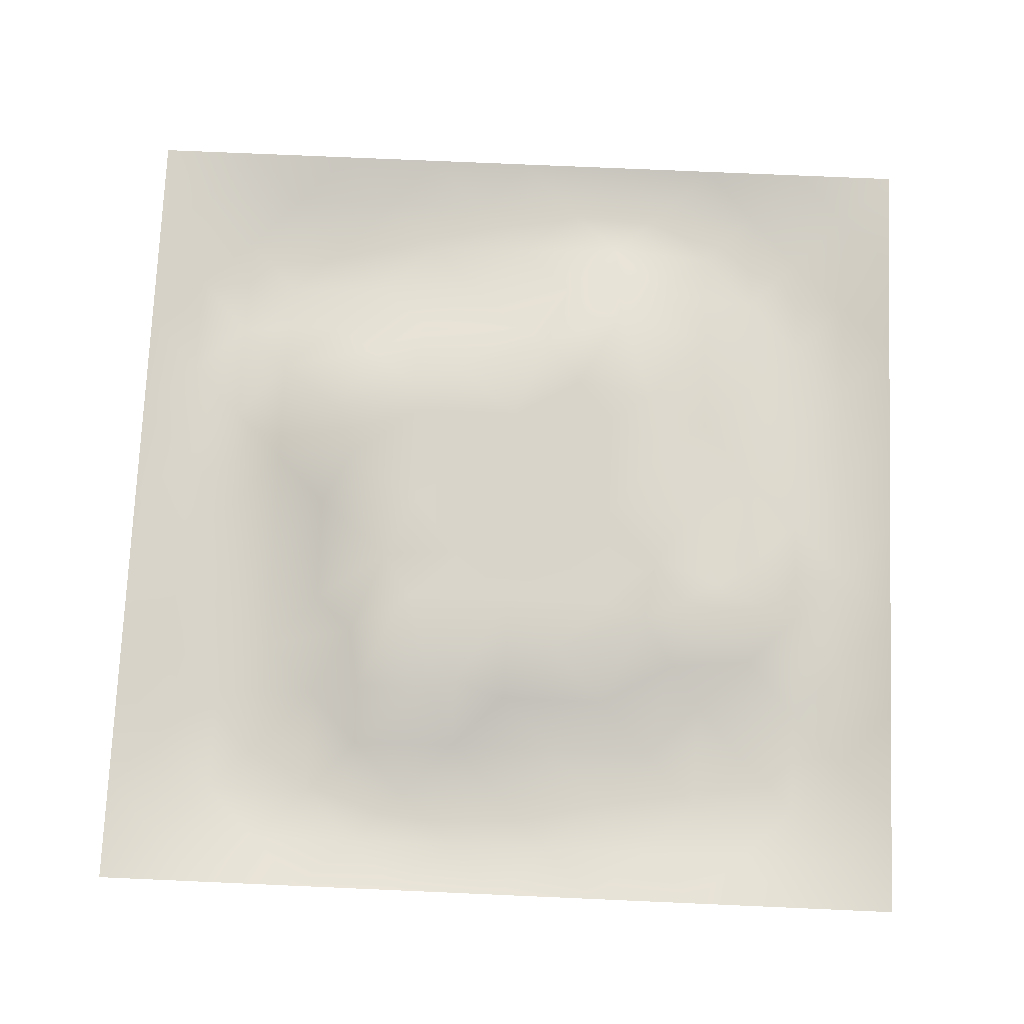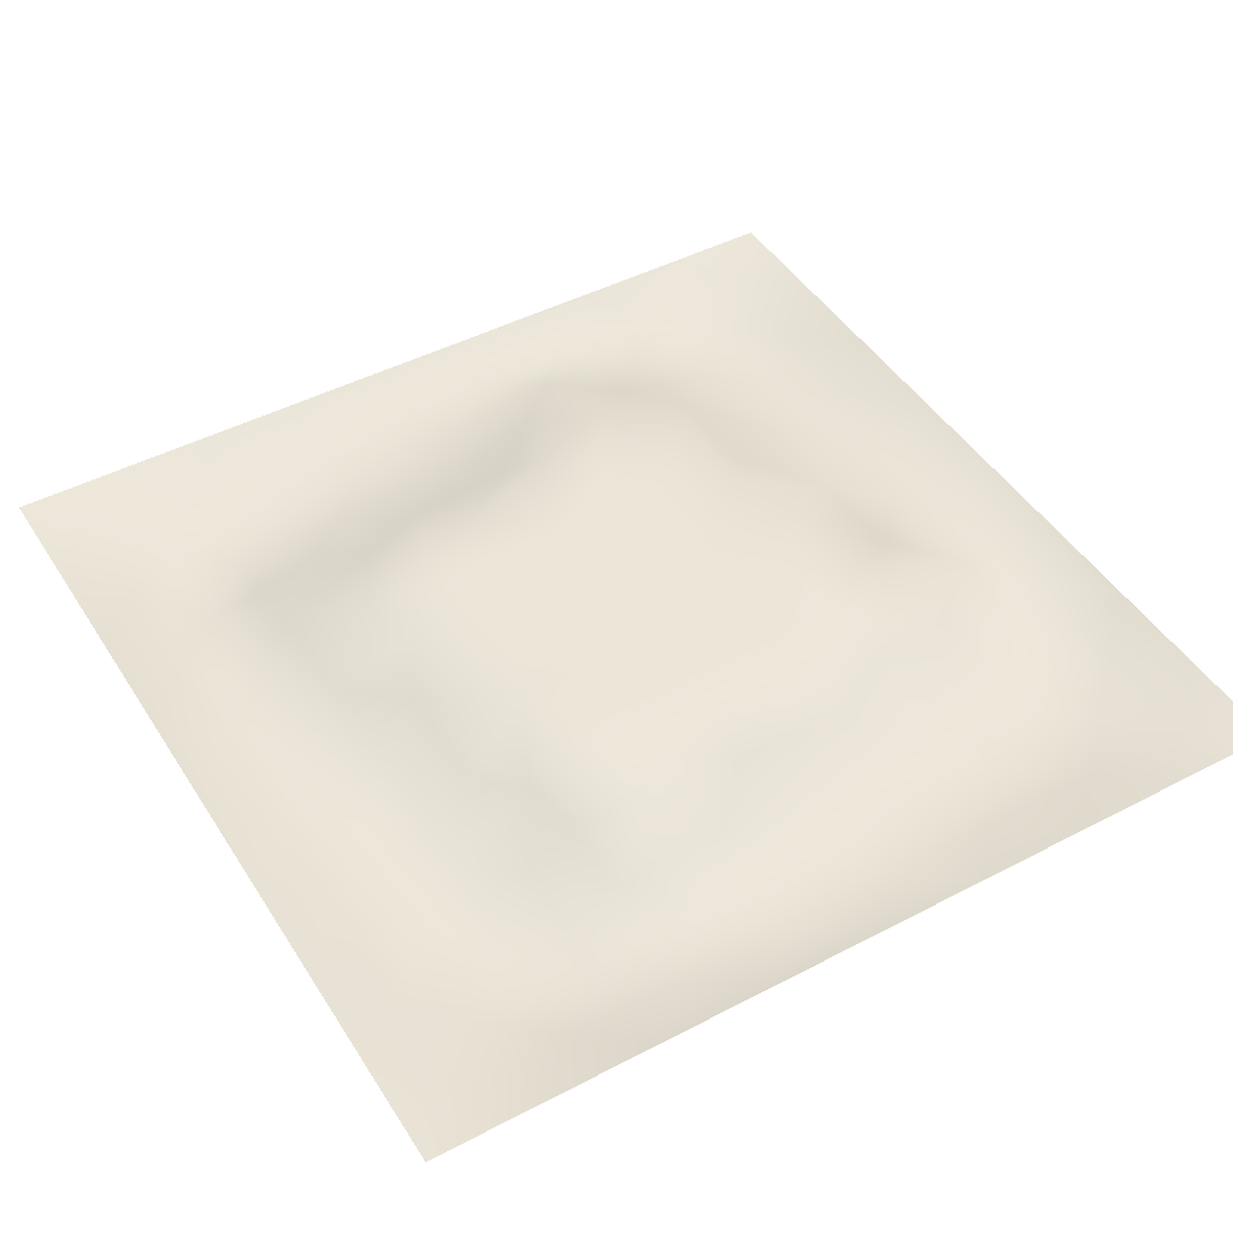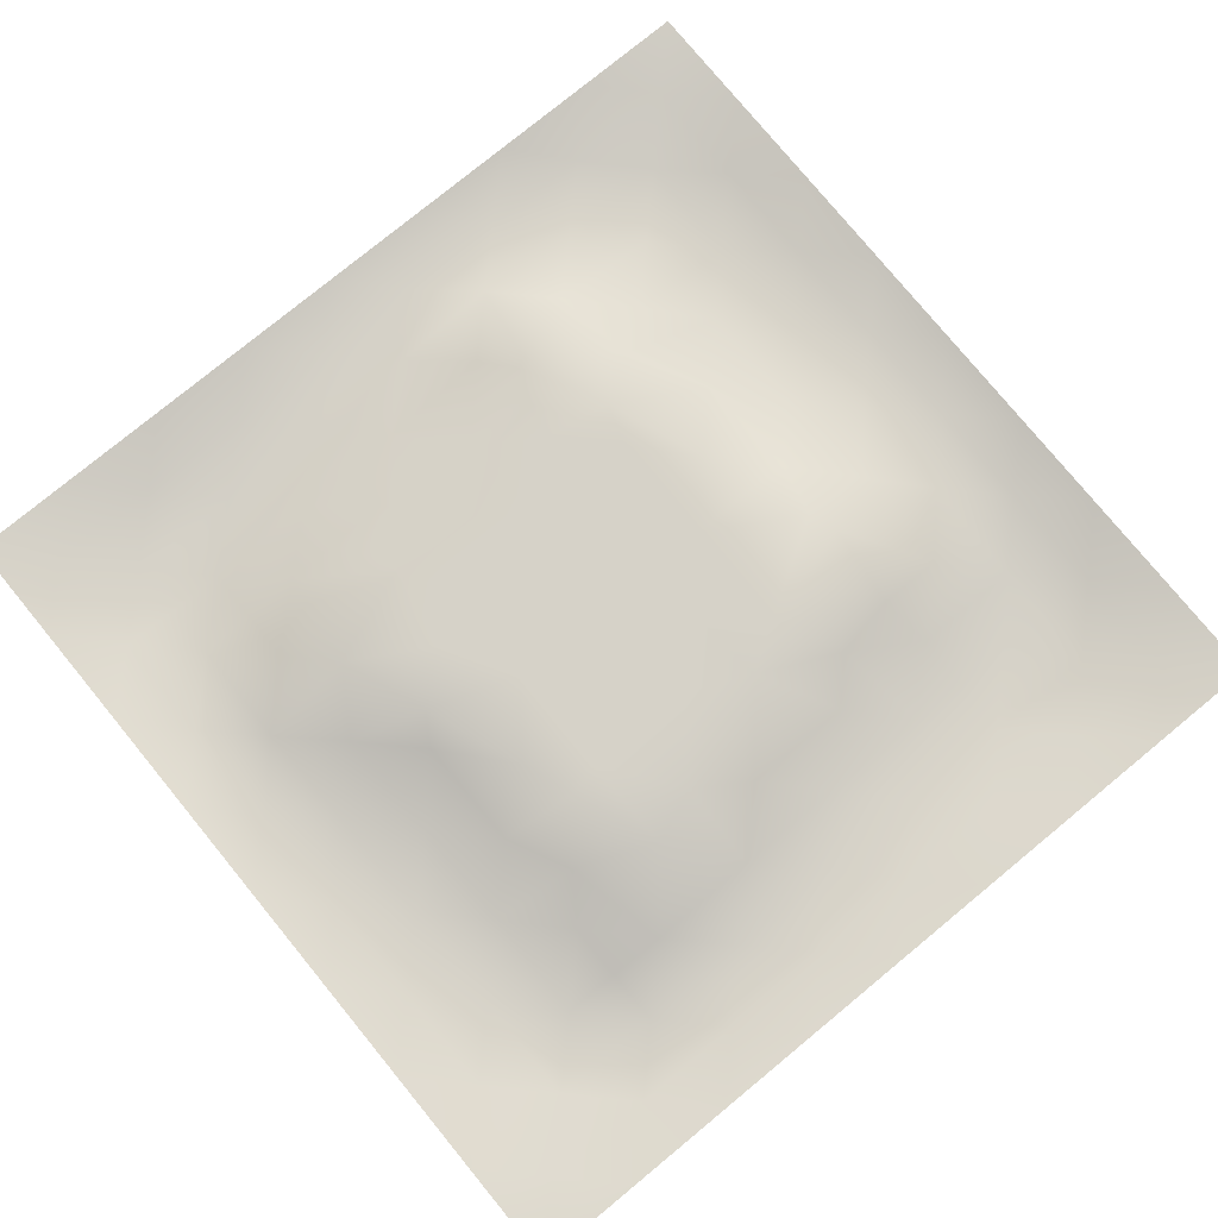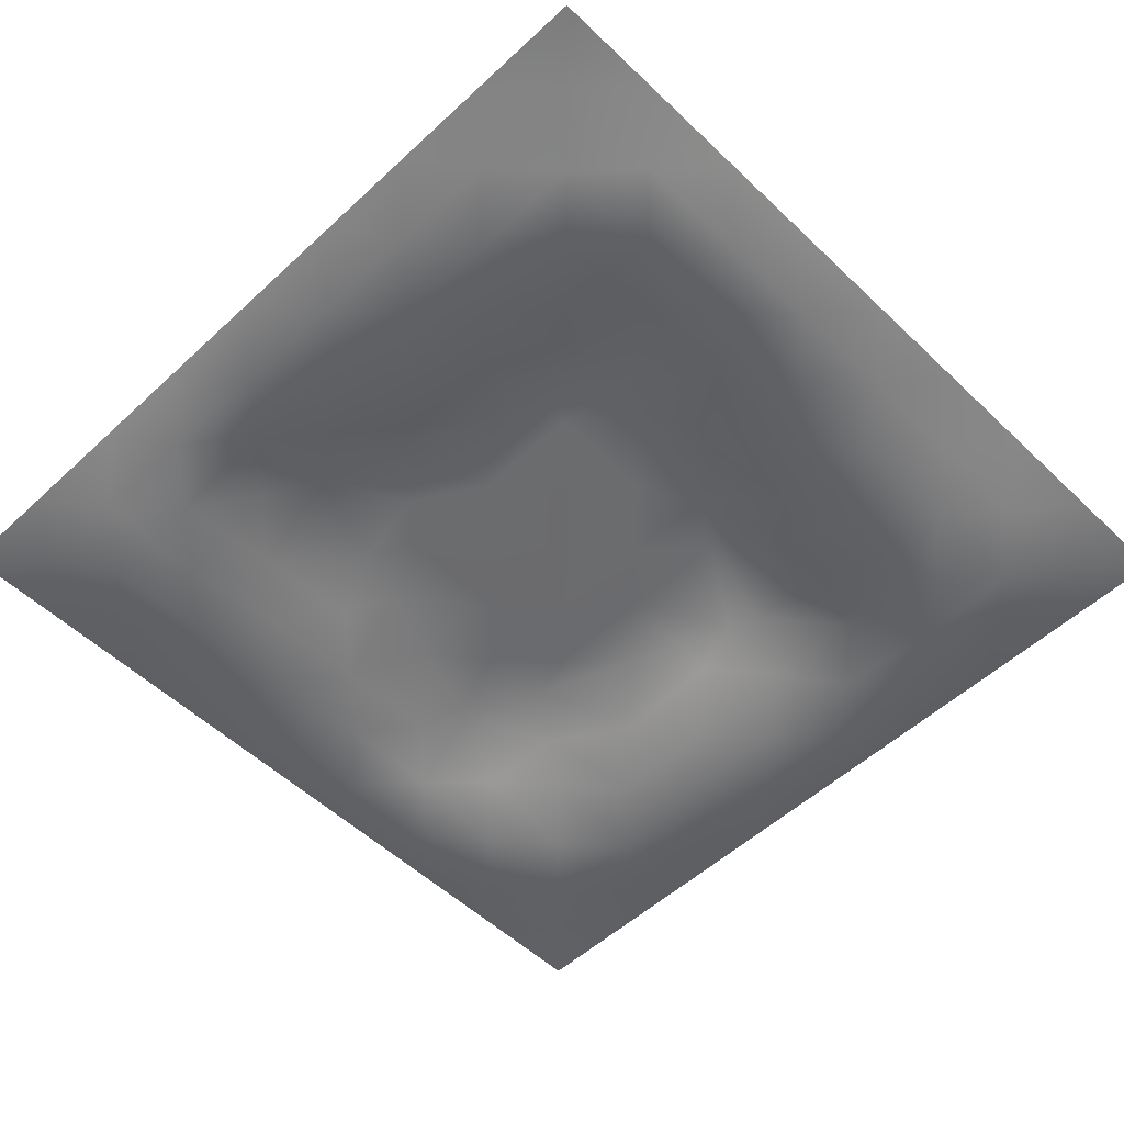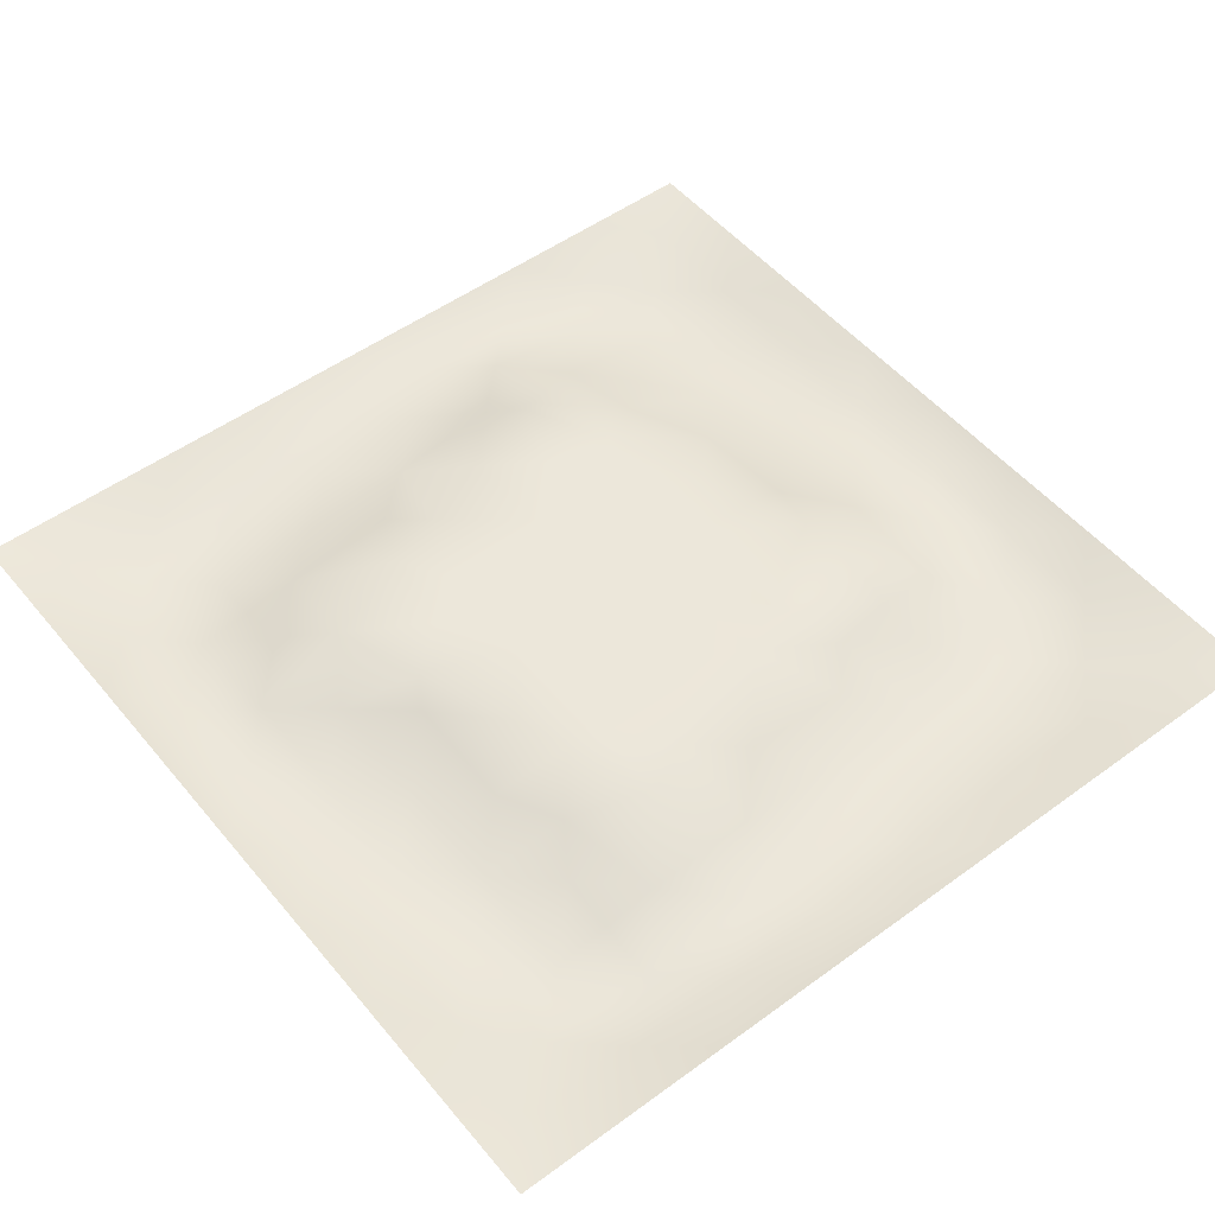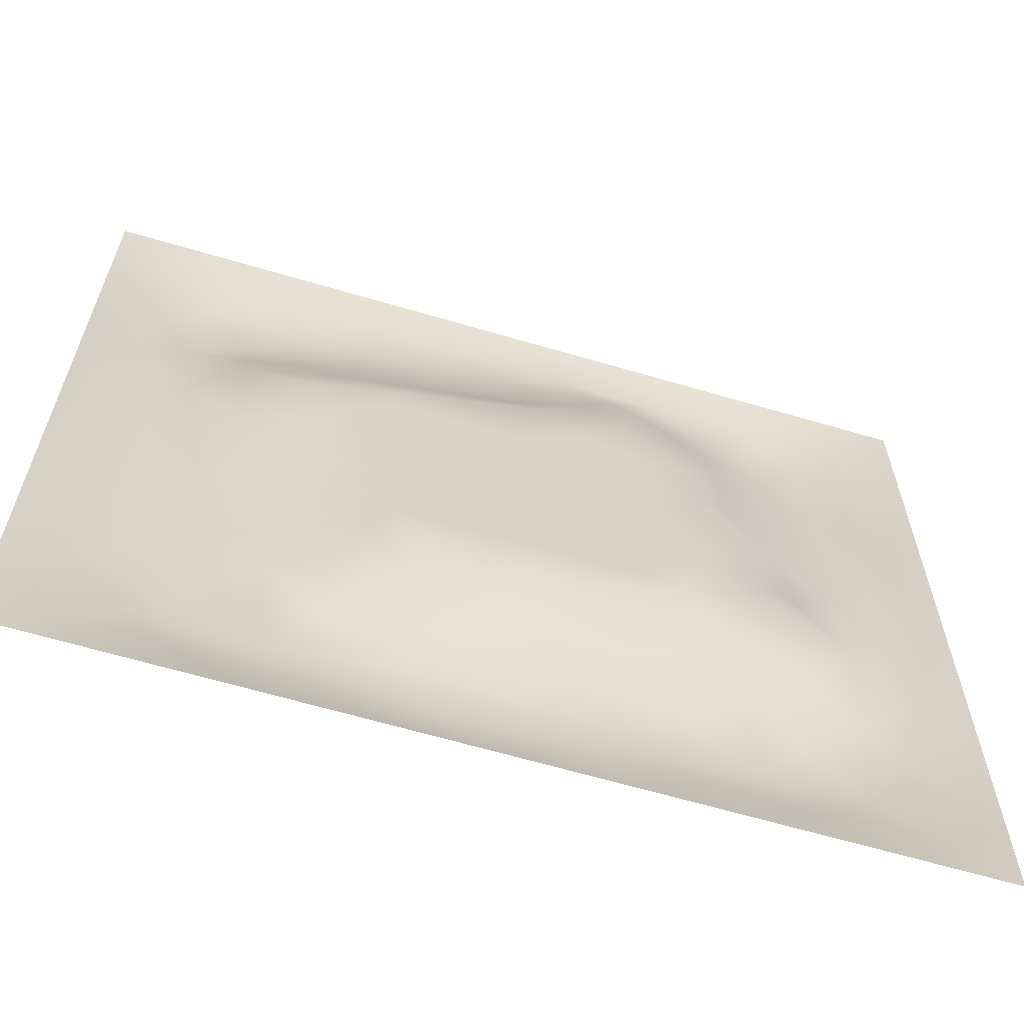
<metadata>
{"format":"obj","ext":"obj","renderer":"f3d","projection":"perspective","resolution":1024,"background":"white","views":[{"elev":74.8,"azim":2.5,"up":"+Z"},{"elev":46.3,"azim":-30.8,"up":"+Z"},{"elev":78.2,"azim":-129.4,"up":"+Z"},{"elev":-53.5,"azim":-135.4,"up":"+Z"},{"elev":51.5,"azim":-128.4,"up":"+Z"},{"elev":-63.8,"azim":-16.6,"up":"+Y"}]}
</metadata>
<code>
v -0 0 -0
v 1 0 -0
v -0 1 0
v 1 1 0
v 0.4997 0.5 0.03128
v -0 0.5 0
v 0.5 1 0
v 1 0.5 0
v 0.5 -0 0
v 0.248 0.7512 -0.006205
v 0.7508 0.7519 -2.2e-05
v 0.2498 0.2486 -0.01166
v 0.7514 0.2493 -0.004432
v 0.75 0 0
v 0.25 0 0
v 1 0.75 0
v 1 0.25 0
v 0.25 1 0
v 0.75 1 0
v 0 0.25 0
v 0 0.75 -0
v 0.4994 0.2477 0.01778
v 0.2488 0.5007 0.01078
v 0.5002 0.7522 0.01927
v 0.3614 0.3652 0.03144
v 0.8774 0.3741 -4.5e-05
v 0.6246 0.1252 -0.01853
v 0.6271 0.3727 0.03128
v 0.8761 0.1242 -0.0246
v 0.3748 0.1239 -0.01287
v 0.124 0.1238 -0.02439
v 0.3725 0.3722 0.03128
v 0.8749 0.6248 -0.01153
v 0.6269 0.6275 0.03128
v 0.8761 0.8763 -0.02471
v 0.3753 0.875 -0.01697
v 0.3718 0.6273 0.03128
v 0.1238 0.8761 -0.02524
v 0.1243 0.6254 -0.01567
v 0.6259 0.8776 -0.00148
v 0.1252 0.3752 -0.02145
v 0.2502 0.1234 -0.02786
v 0.8754 0.7501 -0.02312
v 0.8761 0.2503 -0.02132
v 0.2499 0.8758 -0.02628
v 0.7504 0.8764 -0.01717
v 0.1244 0.2497 -0.02667
v 0.1235 0.7501 -0.02689
v 0.3018 0.7154 0.01029
v 0.8128 0.8765 -0.02483
v 0.7514 0.6262 0.0132
v 0.875 0.4992 -0.006129
v 0.3611 0.6632 0.03144
v 0.374 0.7502 0.004468
v 0 0.375 0
v 0.5007 0.8752 -0.00995
v 0.4995 0.6273 0.03129
v 0.2503 0.3744 -0.00176
v 0.1252 0.5005 -0.01667
v 0.3723 0.4999 0.03129
v 0.6254 0.2499 0.003451
v 0.4996 0.1246 -0.01146
v 0.4998 0.3725 0.03129
v 0 0.625 0
v 0 0.875 0
v 0 0.125 0
v 0.625 1 0
v 0.875 1 0
v 0.125 1 0
v 0.375 1 0
v 1 0.375 0
v 1 0.125 0
v 1 0.875 0
v 1 0.625 0
v 0.375 0 0
v 0.125 0 0
v 0.875 0 0
v 0.625 0 0
v 0.75 0.1244 -0.02674
v 0.627 0.5 0.03129
v 0.2861 0.5625 0.03143
v 0.06231 0.3124 -0.01278
v 0.1883 0.4379 -0.01121
v 0.1884 0.3123 -0.02157
v 0.06198 0.4376 -0.01385
v 0.6877 0.9394 -0.01741
v 0.6893 0.816 0.007495
v 0.5627 0.9387 -0.01494
v 0.06095 0.6876 -0.01651
v 0.1842 0.6894 -0.001664
v 0.0614 0.5626 -0.01541
v 0.1872 0.9383 -0.01524
v 0.1868 0.8127 -0.0301
v 0.06221 0.9378 -0.008106
v 0.4358 0.5637 0.03129
v 0.5356 0.7298 0.03143
v 0.4379 0.8121 -0.005186
v 0.3121 0.8122 -0.01485
v 0.4377 0.9384 -0.0153
v 0.9385 0.8128 -0.0159
v 0.8126 0.8134 -0.0215
v 0.9378 0.9378 -0.008258
v 0.7032 0.5902 0.03143
v 0.5633 0.5637 0.03129
v 0.4216 0.6863 0.03143
v 0.8118 0.5618 -0.001822
v 0.8122 0.6879 -0.01012
v 0.938 0.5622 -0.01308
v 0.3098 0.2586 0.006598
v 0.5624 0.3124 0.03143
v 0.4361 0.4362 0.03129
v 0.1873 0.06138 -0.01575
v 0.06218 0.06214 -0.008441
v 0.1874 0.1866 -0.02959
v 0.3125 0.06079 -0.01691
v 0.3111 0.1849 -0.004495
v 0.4375 0.06107 -0.01653
v 0.8127 0.06199 -0.0143
v 0.9378 0.06223 -0.008478
v 0.3376 0.4277 0.03143
v 0.5634 0.4363 0.03129
v 0.3107 0.4981 0.03143
v 0.562 0.1879 -0.006263
v 0.6877 0.188 -0.01598
v 0.5624 0.06153 -0.01526
v 0.9393 0.3125 -0.01642
v 0.8145 0.3118 6.1e-05
v 0.9383 0.4373 -0.01297
v 0.3125 0.9384 -0.01544
v 0.4368 0.2644 0.03143
v 0.8129 0.1877 -0.02639
v 0.7733 0.4068 0.03143
v 0.6875 0.0621 -0.01335
v 0.6908 0.4362 0.03128
v 0.939 0.1873 -0.01745
v 0.4366 0.1859 0.004439
v 0.06193 0.1872 -0.01417
v 0.7365 0.5031 0.03143
v 0.9384 0.6874 -0.01522
v 0.6773 0.3562 0.03143
v 0.06138 0.8128 -0.01576
v 0.813 0.9392 -0.01771
v 0.1867 0.5636 -0.001135
v 0.564 0.8142 0.007689
v 0.8142 0.4357 0.01176
v 0.4046 0.2519 0.03144
v 0.2619 0.6254 0.03144
v 0.7781 0.3946 0.03144
v 0.6354 0.7681 0.03144
v 0.6775 0.6576 0.03143
v 0.4999 0.2884 0.03143
v 0.2964 0.3304 0.007247
v 0.1857 0.7508 -0.01657
v 0.7155 0.2993 0.0119
v 0.7503 0.8141 -0.009613
v 0.5824 0.6758 0.03136
v 0.1879 0.2495 -0.02538
v 0.751 0.6891 0.006573
f 1 113 66
f 31 137 113
f 145 148 26
f 112 31 113
f 138 145 106
f 106 52 33
f 147 143 81
f 84 41 47
f 137 66 113
f 75 115 15
f 12 152 84
f 50 35 142
f 25 120 152
f 76 113 1
f 76 112 113
f 15 112 76
f 115 112 15
f 30 115 117
f 108 33 52
f 75 117 115
f 115 30 42
f 46 50 142
f 51 150 103
f 116 30 136
f 122 23 120
f 54 98 49
f 42 112 115
f 58 84 152
f 13 154 124
f 60 120 111
f 53 147 37
f 127 26 148
f 101 43 35
f 104 80 34
f 10 49 98
f 83 58 23
f 49 53 54
f 117 62 30
f 132 134 140
f 62 123 136
f 77 2 119
f 77 119 118
f 71 128 126
f 58 152 120
f 63 28 121
f 119 29 118
f 131 13 79
f 125 27 62
f 135 72 17
f 136 30 62
f 58 120 23
f 60 122 120
f 127 44 26
f 120 25 32
f 146 116 136
f 154 148 140
f 120 32 111
f 22 130 136
f 130 63 32
f 154 140 61
f 82 47 41
f 45 98 36
f 82 137 47
f 61 124 154
f 26 126 128
f 62 117 125
f 20 137 82
f 38 92 94
f 20 66 137
f 55 20 82
f 69 94 92
f 143 90 39
f 8 108 128
f 141 48 38
f 24 144 97
f 65 141 94
f 114 31 42
f 38 94 141
f 92 18 69
f 97 54 24
f 151 110 63
f 11 107 101
f 29 119 135
f 143 59 83
f 153 90 10
f 43 101 107
f 129 45 36
f 27 124 123
f 85 41 59
f 78 125 9
f 70 129 99
f 83 59 41
f 129 70 18
f 36 99 129
f 93 38 48
f 38 45 92
f 52 128 108
f 65 94 3
f 72 135 119
f 94 69 3
f 39 90 48
f 21 141 65
f 18 92 129
f 6 91 64
f 105 24 54
f 93 45 38
f 89 39 48
f 114 42 12
f 45 129 92
f 9 125 117
f 64 89 21
f 55 82 85
f 6 85 91
f 59 91 85
f 41 85 82
f 6 55 85
f 23 143 83
f 59 39 91
f 151 130 22
f 143 39 59
f 118 29 79
f 29 44 131
f 32 146 130
f 58 83 84
f 119 2 72
f 44 126 26
f 130 151 63
f 138 103 80
f 10 98 93
f 21 89 141
f 105 53 37
f 124 79 13
f 79 133 118
f 118 133 14
f 116 12 42
f 100 35 43
f 90 153 48
f 48 141 89
f 78 133 125
f 62 27 123
f 37 147 81
f 10 90 49
f 146 25 109
f 148 154 127
f 5 95 111
f 110 151 22
f 57 37 95
f 37 57 105
f 27 125 133
f 121 5 111
f 130 146 136
f 123 22 136
f 17 126 135
f 41 84 83
f 53 49 147
f 60 111 95
f 28 134 80
f 104 95 5
f 28 140 134
f 24 105 96
f 57 95 104
f 24 96 144
f 132 140 148
f 134 132 138
f 45 93 98
f 110 28 63
f 106 103 138
f 9 117 75
f 26 128 52
f 54 97 98
f 111 32 63
f 123 61 22
f 99 36 56
f 80 104 5
f 135 44 29
f 126 17 71
f 109 12 116
f 146 109 116
f 144 149 40
f 103 150 34
f 36 98 97
f 60 81 122
f 96 156 149
f 122 81 23
f 157 114 12
f 84 157 12
f 87 149 11
f 12 109 152
f 14 133 78
f 140 110 61
f 107 106 33
f 44 135 126
f 51 103 106
f 34 156 104
f 57 104 156
f 121 80 5
f 63 121 111
f 121 28 80
f 77 118 14
f 52 106 145
f 103 34 80
f 131 79 29
f 13 131 127
f 25 146 32
f 124 27 79
f 139 33 108
f 107 33 43
f 133 79 27
f 44 127 131
f 139 43 33
f 152 109 25
f 96 105 57
f 140 28 110
f 51 106 107
f 50 46 101
f 97 56 36
f 86 46 142
f 112 42 31
f 40 46 86
f 74 139 108
f 100 43 139
f 137 31 47
f 114 47 31
f 88 40 86
f 16 100 139
f 102 35 100
f 68 142 102
f 88 99 56
f 142 35 102
f 53 105 54
f 95 37 60
f 19 86 142
f 88 56 40
f 144 40 56
f 96 149 144
f 81 60 37
f 87 46 40
f 110 22 61
f 87 155 46
f 144 56 97
f 23 81 143
f 64 91 89
f 156 96 57
f 67 88 86
f 7 99 88
f 7 70 99
f 67 7 88
f 19 67 86
f 68 19 142
f 73 102 100
f 4 68 102
f 73 4 102
f 16 73 100
f 74 16 139
f 8 74 108
f 39 89 91
f 153 93 48
f 116 42 30
f 134 138 80
f 61 123 124
f 145 26 52
f 87 40 149
f 128 71 8
f 149 150 11
f 132 148 145
f 145 138 132
f 150 156 34
f 147 49 90
f 156 150 149
f 155 101 46
f 35 50 101
f 147 90 143
f 101 155 11
f 155 87 11
f 93 153 10
f 154 13 127
f 114 157 47
f 157 84 47
f 11 158 107
f 158 51 107
f 51 158 150
f 158 11 150

</code>
